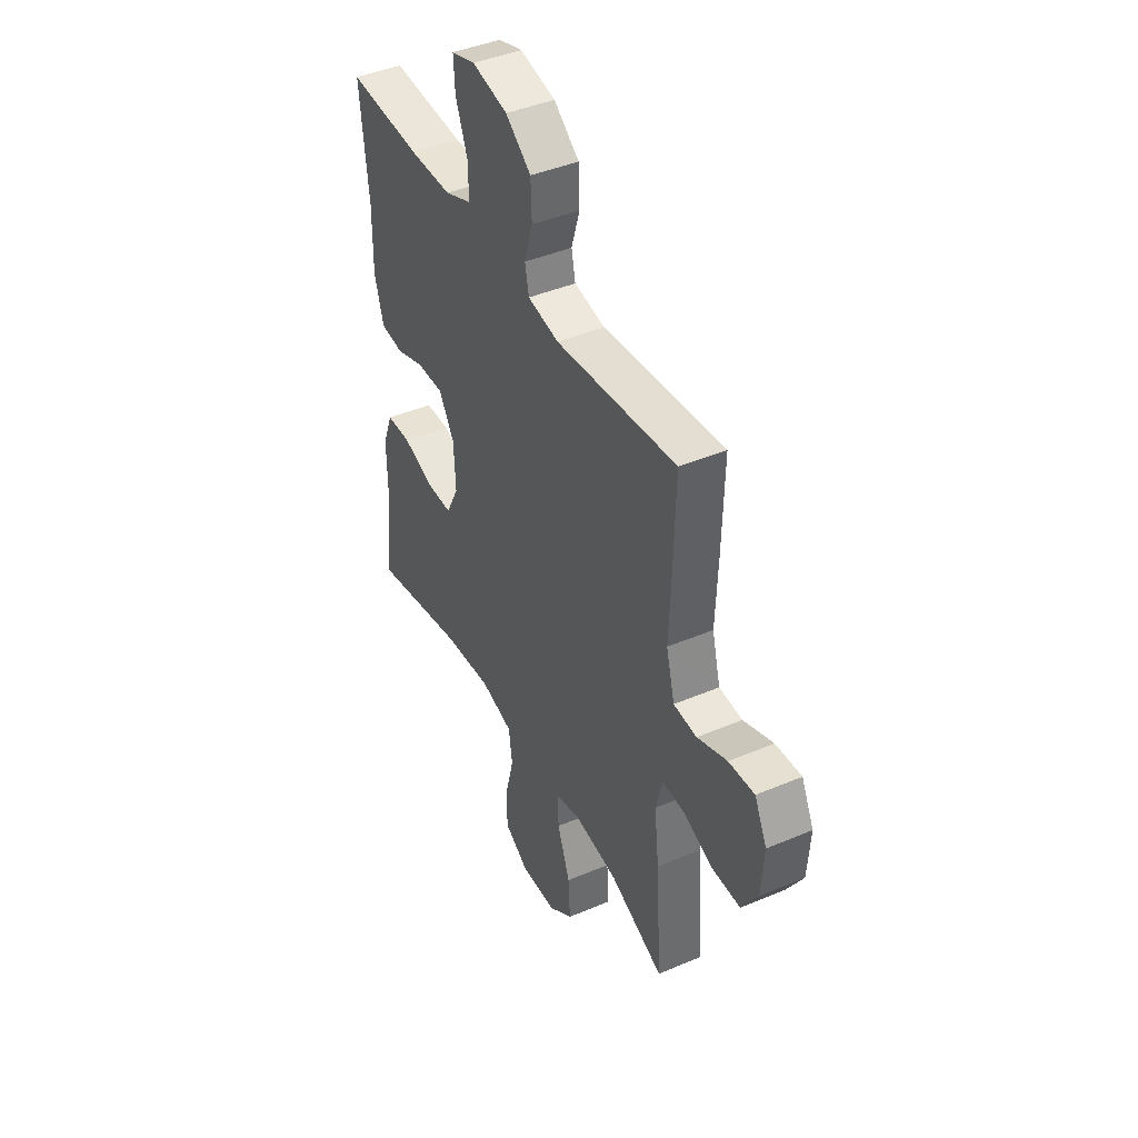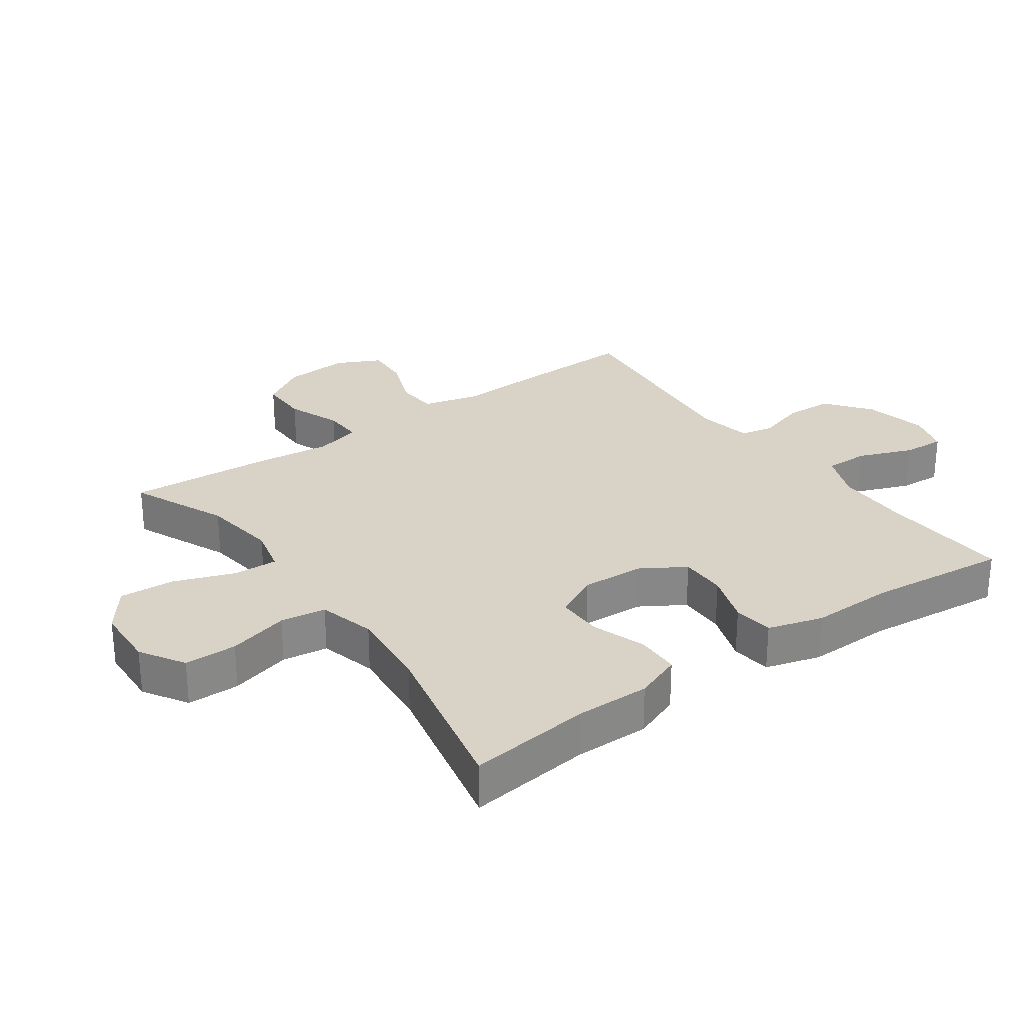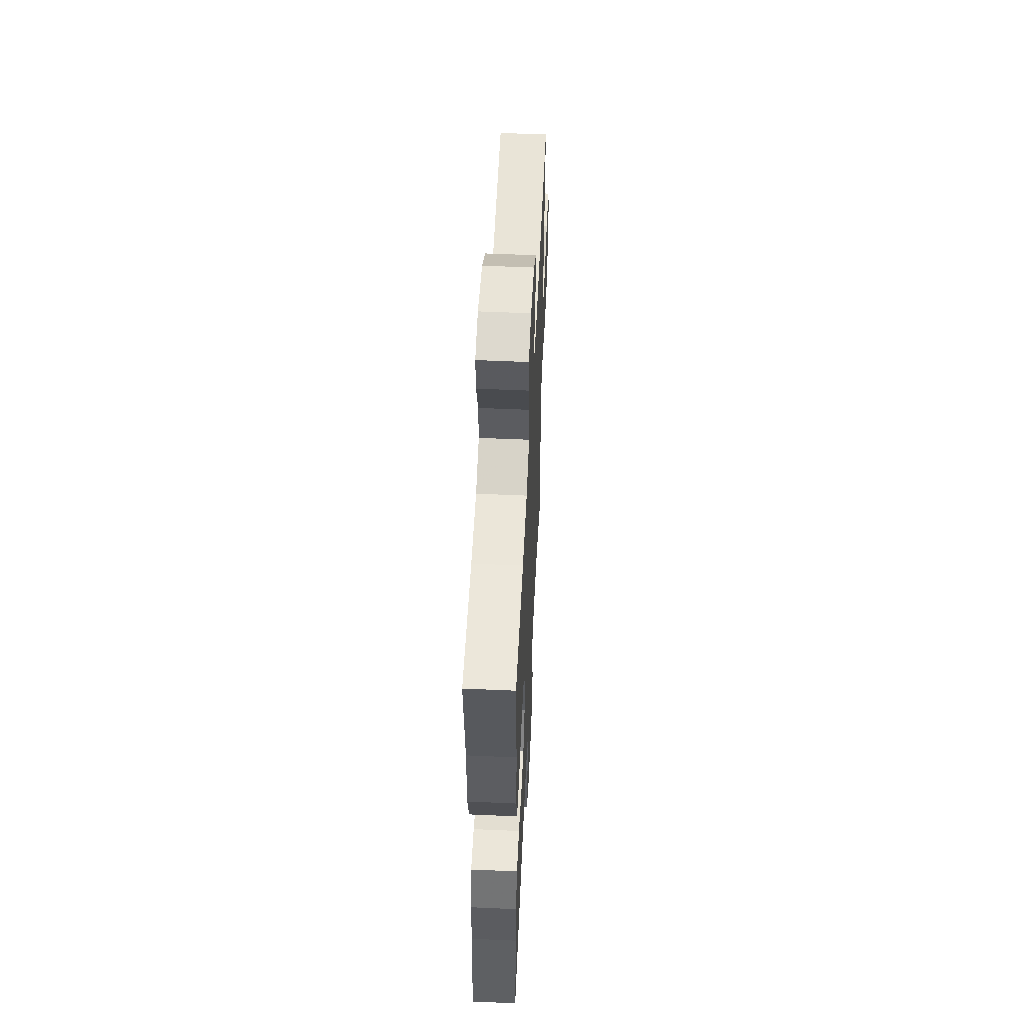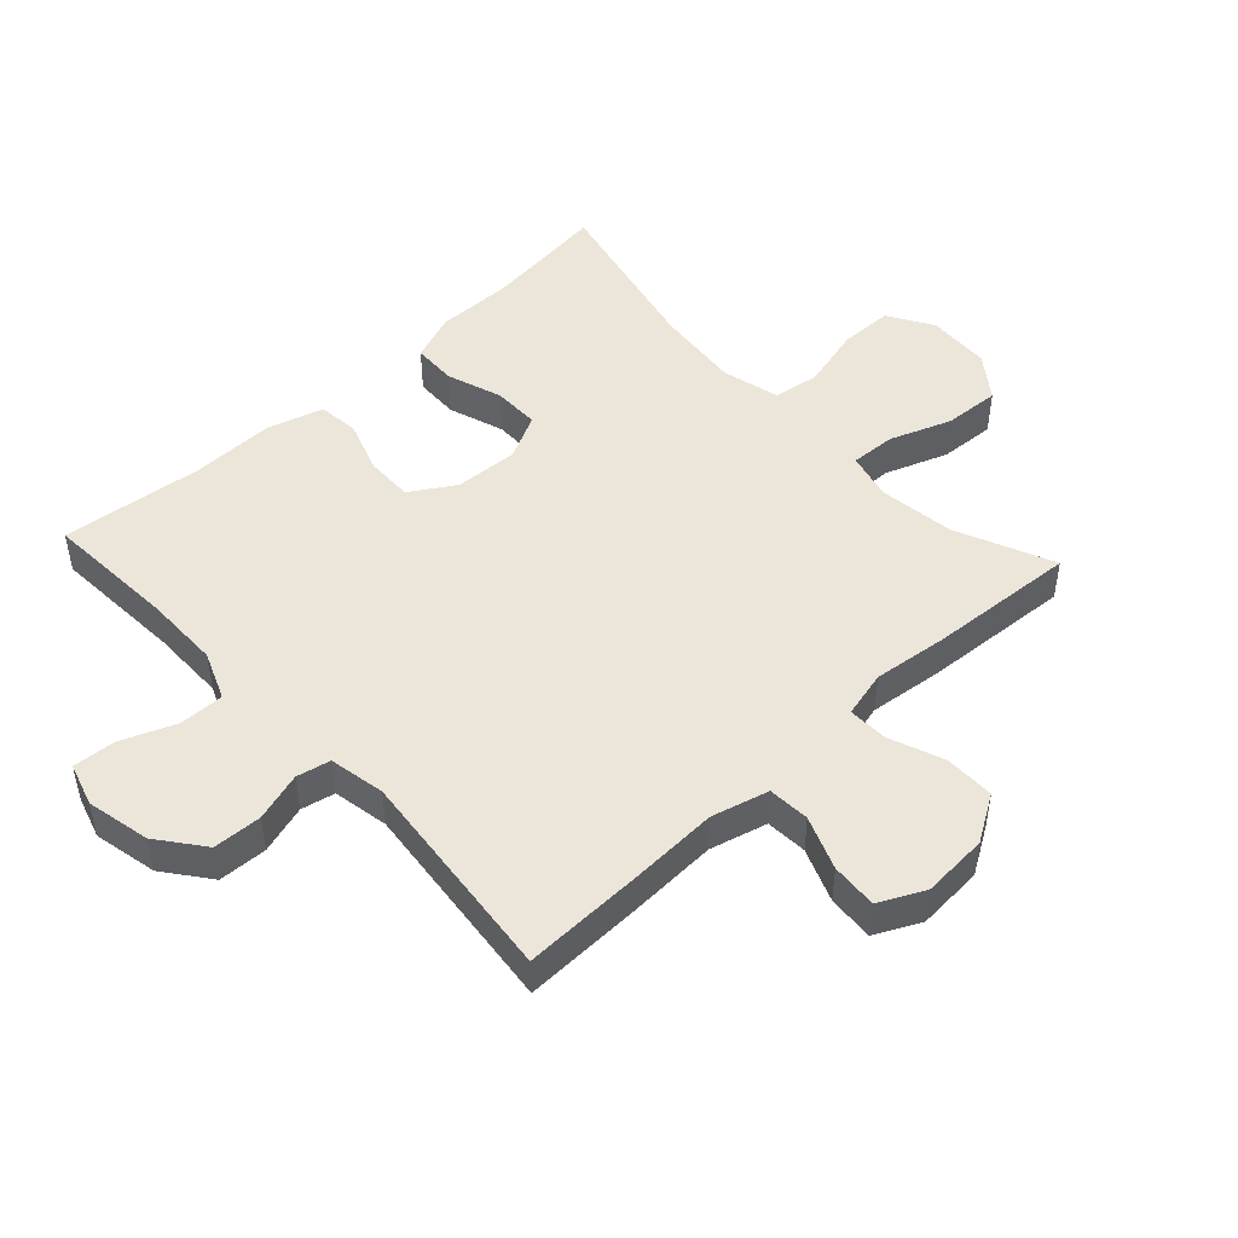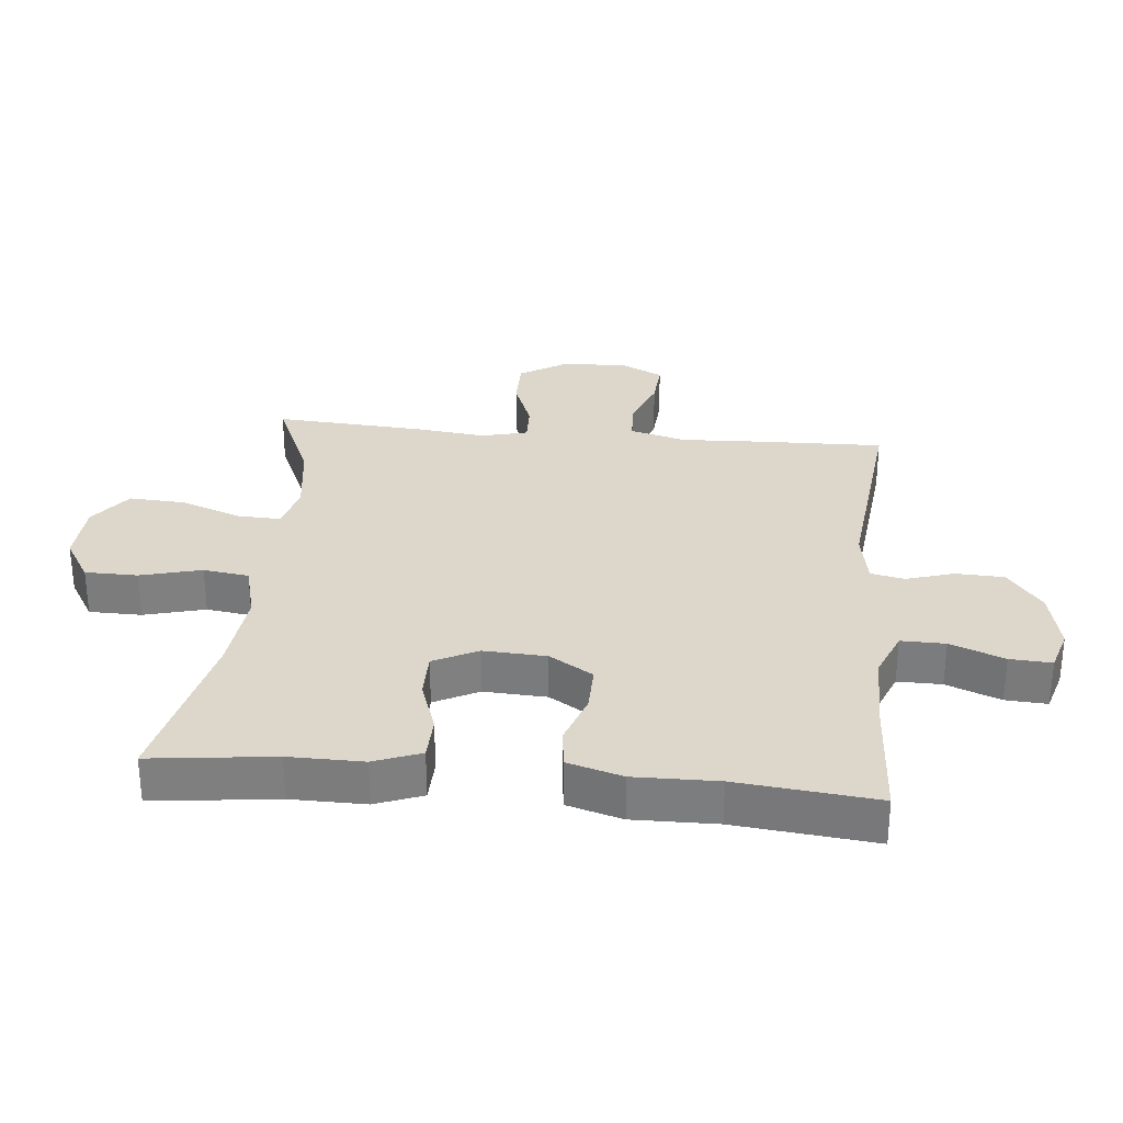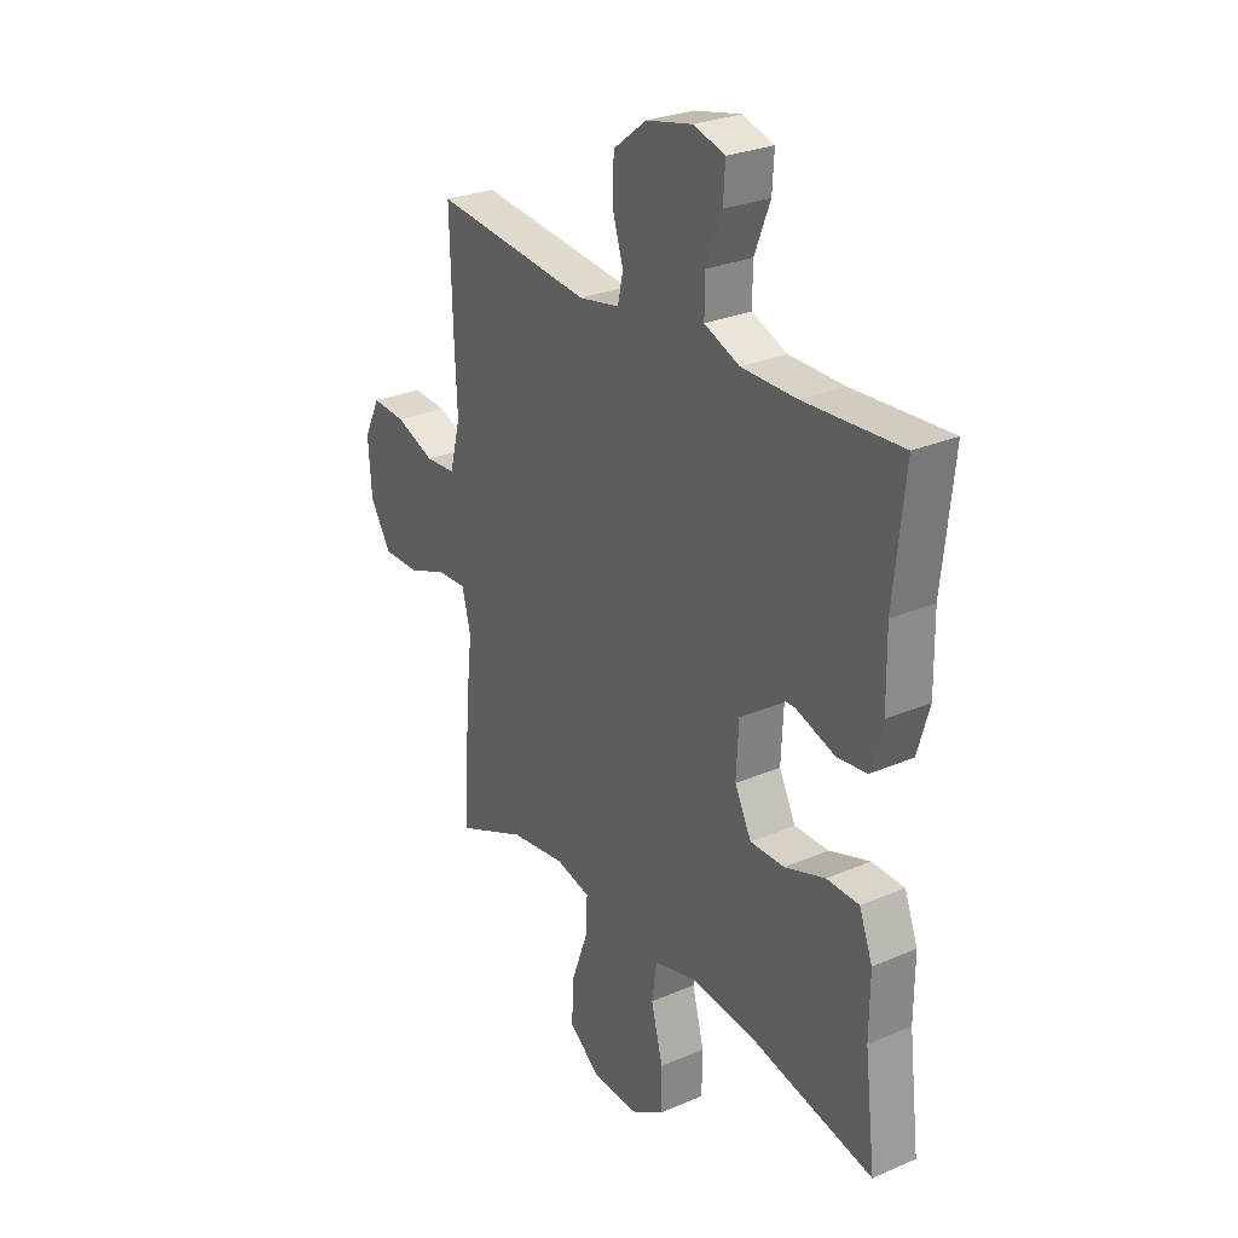
<metadata>
{"format":"obj","ext":"obj","renderer":"f3d","projection":"perspective","resolution":1024,"background":"white","views":[{"elev":42.8,"azim":63.2,"up":"+Z"},{"elev":27.9,"azim":-125.6,"up":"+Y"},{"elev":54.7,"azim":-87.3,"up":"+Z"},{"elev":48.0,"azim":47.2,"up":"+Y"},{"elev":30.4,"azim":-84.5,"up":"+Y"},{"elev":27.5,"azim":-123.4,"up":"+Z"}]}
</metadata>
<code>
v -0.5 0.07 0.5
v -0.296 0.07 0.488
v -0.18 0.07 0.489
v -0.106 0.07 0.519
v -0.107 0.07 0.588
v -0.14 0.07 0.672
v -0.144 0.07 0.737
v -0.078 0.07 0.757
v 0.02 0.07 0.736
v 0.09 0.07 0.682
v 0.093 0.07 0.607
v 0.07 0.07 0.532
v 0.081 0.07 0.48
v 0.167 0.07 0.464
v 0.5 0.07 0.5
v 0.495 0.07 0.313
v 0.489 0.07 0.178
v 0.512 0.07 0.09
v 0.576 0.07 0.086
v 0.658 0.07 0.118
v 0.729 0.07 0.123
v 0.763 0.07 0.054
v 0.756 0.07 -0.048
v 0.712 0.07 -0.119
v 0.635 0.07 -0.119
v 0.552 0.07 -0.087
v 0.49 0.07 -0.085
v 0.472 0.07 -0.157
v 0.485 0.07 -0.27
v 0.5 0.07 -0.5
v 0.351 0.07 -0.435
v 0.234 0.07 -0.419
v 0.161 0.07 -0.437
v 0.164 0.07 -0.506
v 0.199 0.07 -0.601
v 0.204 0.07 -0.687
v 0.138 0.07 -0.736
v 0.04 0.07 -0.741
v -0.029 0.07 -0.699
v -0.03 0.07 -0.617
v -0.005 0.07 -0.522
v -0.015 0.07 -0.451
v -0.104 0.07 -0.428
v -0.235 0.07 -0.441
v -0.5 0.07 -0.5
v -0.477 0.07 -0.308
v -0.478 0.07 -0.192
v -0.45 0.07 -0.119
v -0.382 0.07 -0.117
v -0.297 0.07 -0.146
v -0.225 0.07 -0.146
v -0.19 0.07 -0.077
v -0.195 0.07 0.021
v -0.237 0.07 0.089
v -0.31 0.07 0.088
v -0.391 0.07 0.06
v -0.454 0.07 0.067
v -0.479 0.07 0.153
v -0.477 0.07 0.283
v -0.5 0 0.5
v -0.296 0 0.488
v -0.18 0 0.489
v -0.106 0 0.519
v -0.107 0 0.588
v -0.14 0 0.672
v -0.144 0 0.737
v -0.078 0 0.757
v 0.02 0 0.736
v 0.09 0 0.682
v 0.093 0 0.607
v 0.07 0 0.532
v 0.081 0 0.48
v 0.167 0 0.464
v 0.5 0 0.5
v 0.495 0 0.313
v 0.489 0 0.178
v 0.512 0 0.09
v 0.576 0 0.086
v 0.658 0 0.118
v 0.729 0 0.123
v 0.763 0 0.054
v 0.756 0 -0.048
v 0.712 0 -0.119
v 0.635 0 -0.119
v 0.552 0 -0.087
v 0.49 0 -0.085
v 0.472 0 -0.157
v 0.485 0 -0.27
v 0.5 0 -0.5
v 0.351 0 -0.435
v 0.234 0 -0.419
v 0.161 0 -0.437
v 0.164 0 -0.506
v 0.199 0 -0.601
v 0.204 0 -0.687
v 0.138 0 -0.736
v 0.04 0 -0.741
v -0.029 0 -0.699
v -0.03 0 -0.617
v -0.005 0 -0.522
v -0.015 0 -0.451
v -0.104 0 -0.428
v -0.235 0 -0.441
v -0.5 0 -0.5
v -0.477 0 -0.308
v -0.478 0 -0.192
v -0.45 0 -0.119
v -0.382 0 -0.117
v -0.297 0 -0.146
v -0.225 0 -0.146
v -0.19 0 -0.077
v -0.195 0 0.021
v -0.237 0 0.089
v -0.31 0 0.088
v -0.391 0 0.06
v -0.454 0 0.067
v -0.479 0 0.153
v -0.477 0 0.283
f 56 57 58 59
f 55 56 59 1
f 54 55 1 2
f 53 54 2 3
f 52 53 3 4
f 47 48 49 50
f 46 47 50 51
f 44 45 46 51
f 43 44 51 52
f 38 39 40 41
f 38 41 42
f 37 38 42
f 34 35 36 37
f 33 34 37 42
f 32 33 42 43
f 28 29 30 31
f 27 28 31 32
f 23 24 25 26
f 23 26 27
f 22 23 27
f 19 20 21 22
f 18 19 22 27
f 17 18 27 32
f 14 15 16 17
f 13 14 17 32
f 9 10 11 12
f 5 6 7 8
f 4 5 8 9
f 13 32 43 52
f 12 13 52
f 4 9 12 52
f 118 117 116 115
f 60 118 115 114
f 61 60 114 113
f 62 61 113 112
f 63 62 112 111
f 109 108 107 106
f 110 109 106 105
f 110 105 104 103
f 111 110 103 102
f 100 99 98 97
f 101 100 97
f 101 97 96
f 96 95 94 93
f 101 96 93 92
f 102 101 92 91
f 90 89 88 87
f 91 90 87 86
f 85 84 83 82
f 86 85 82
f 86 82 81
f 81 80 79 78
f 86 81 78 77
f 91 86 77 76
f 76 75 74 73
f 91 76 73 72
f 71 70 69 68
f 67 66 65 64
f 68 67 64 63
f 111 102 91 72
f 111 72 71
f 111 71 68 63
f 1 60 61 2
f 2 61 62 3
f 3 62 63 4
f 4 63 64 5
f 5 64 65 6
f 6 65 66 7
f 7 66 67 8
f 8 67 68 9
f 9 68 69 10
f 10 69 70 11
f 11 70 71 12
f 12 71 72 13
f 13 72 73 14
f 14 73 74 15
f 15 74 75 16
f 16 75 76 17
f 17 76 77 18
f 18 77 78 19
f 19 78 79 20
f 20 79 80 21
f 21 80 81 22
f 22 81 82 23
f 23 82 83 24
f 24 83 84 25
f 25 84 85 26
f 26 85 86 27
f 27 86 87 28
f 28 87 88 29
f 29 88 89 30
f 30 89 90 31
f 31 90 91 32
f 32 91 92 33
f 33 92 93 34
f 34 93 94 35
f 35 94 95 36
f 36 95 96 37
f 37 96 97 38
f 38 97 98 39
f 39 98 99 40
f 40 99 100 41
f 41 100 101 42
f 42 101 102 43
f 43 102 103 44
f 44 103 104 45
f 45 104 105 46
f 46 105 106 47
f 47 106 107 48
f 48 107 108 49
f 49 108 109 50
f 50 109 110 51
f 51 110 111 52
f 52 111 112 53
f 53 112 113 54
f 54 113 114 55
f 55 114 115 56
f 56 115 116 57
f 57 116 117 58
f 58 117 118 59
f 59 118 60 1

</code>
